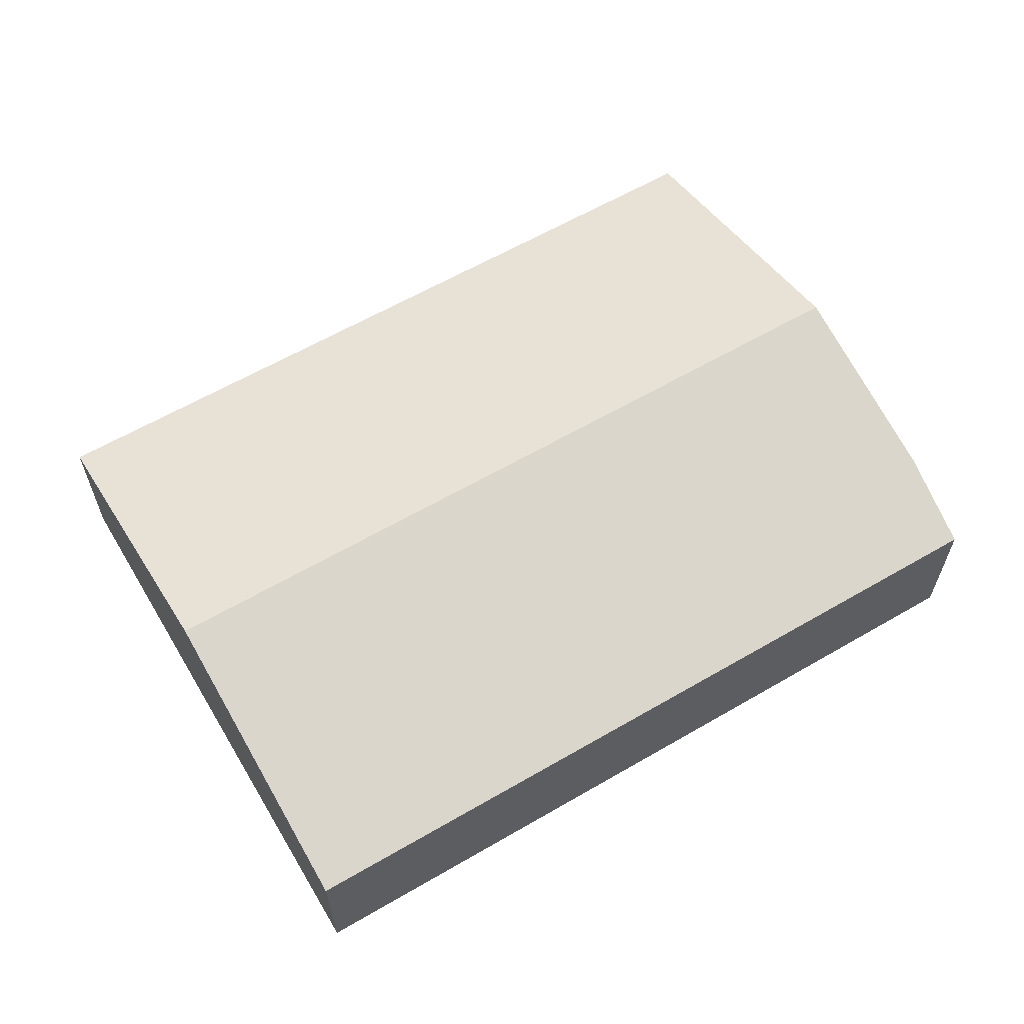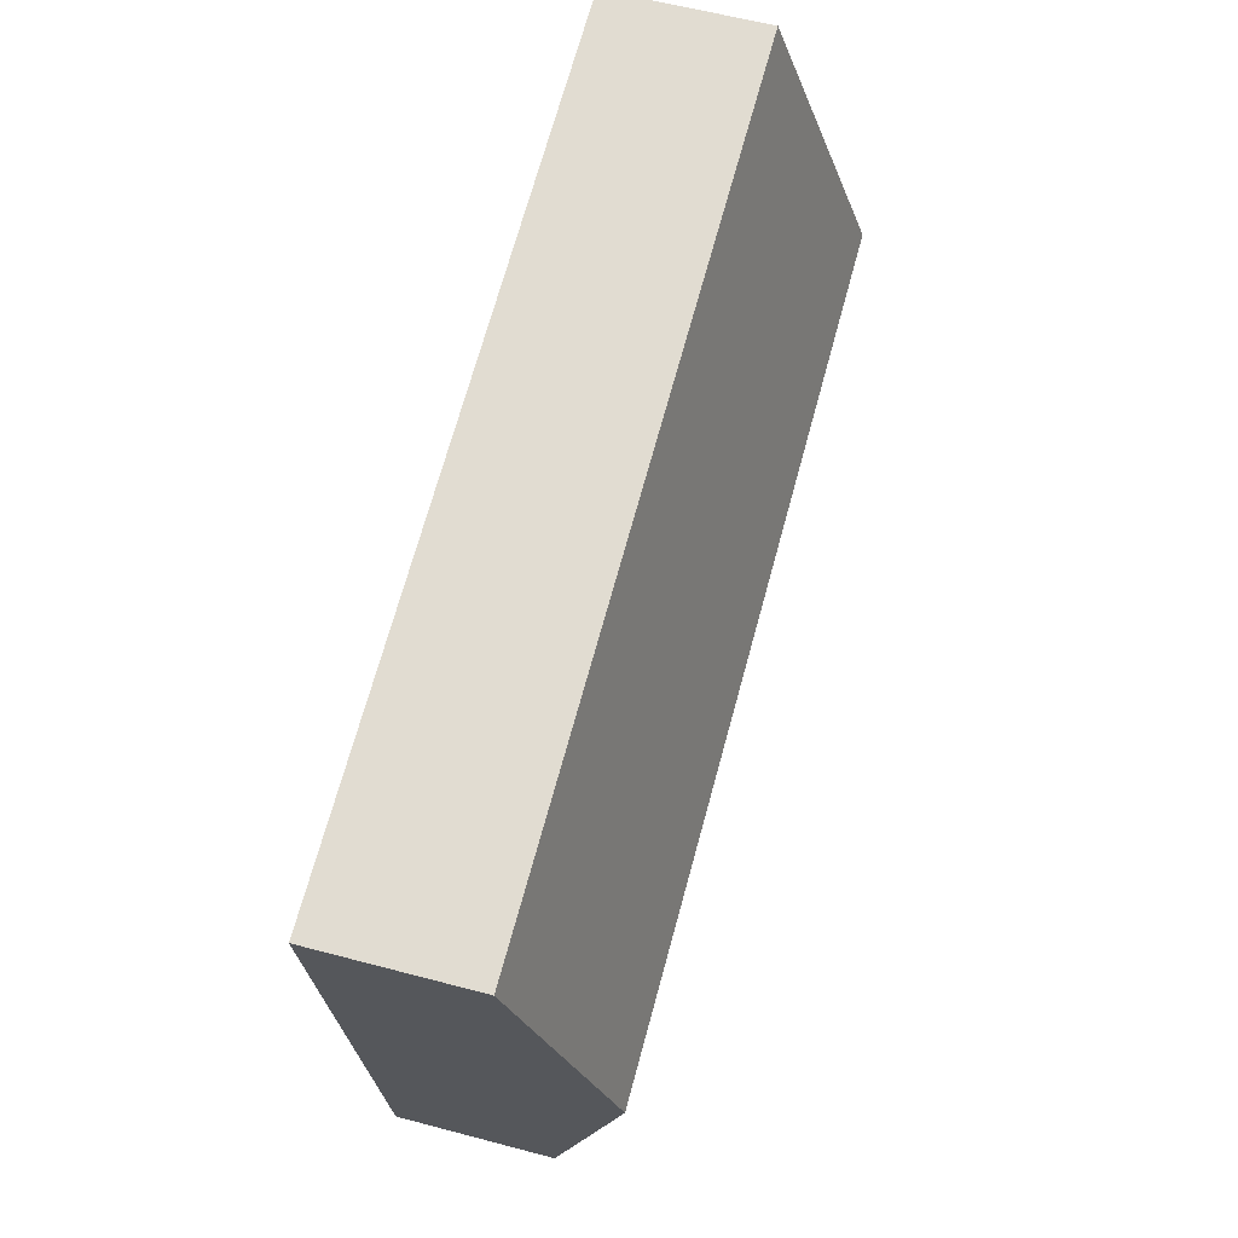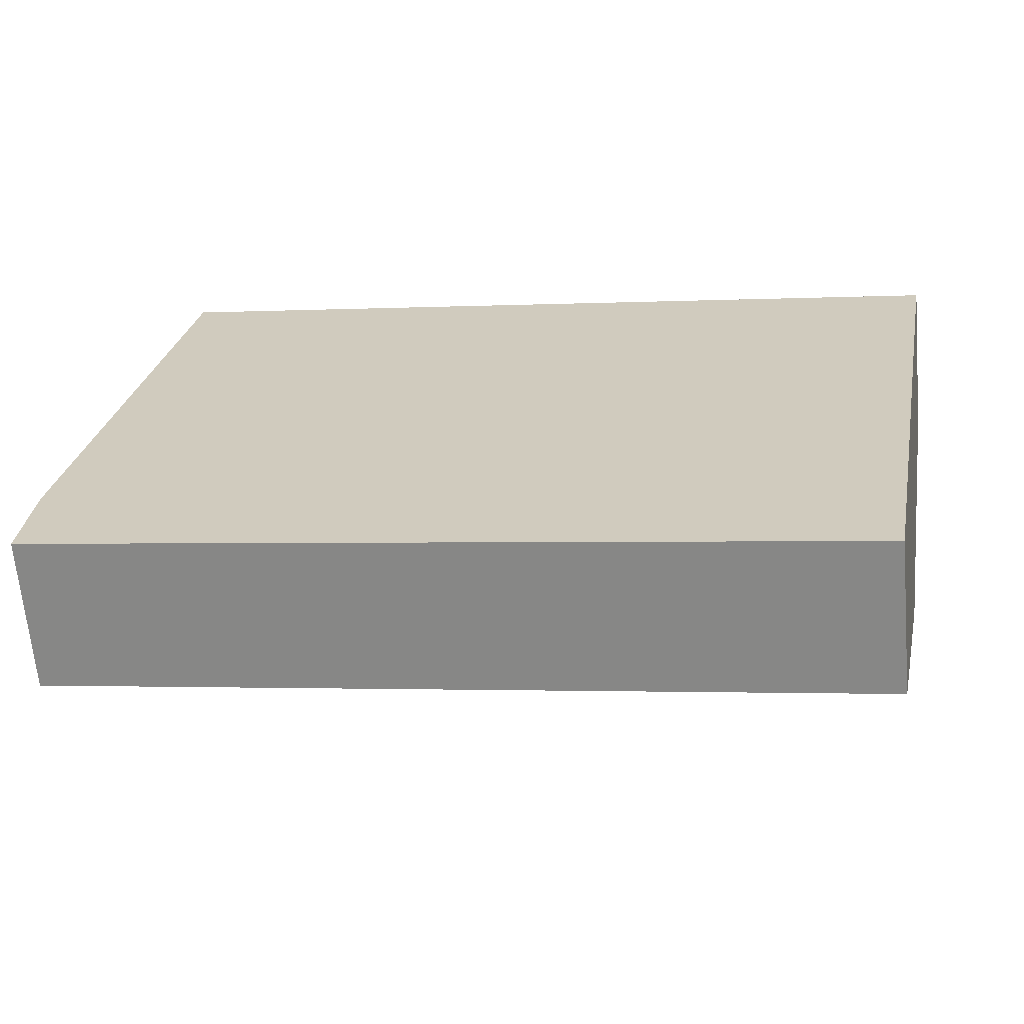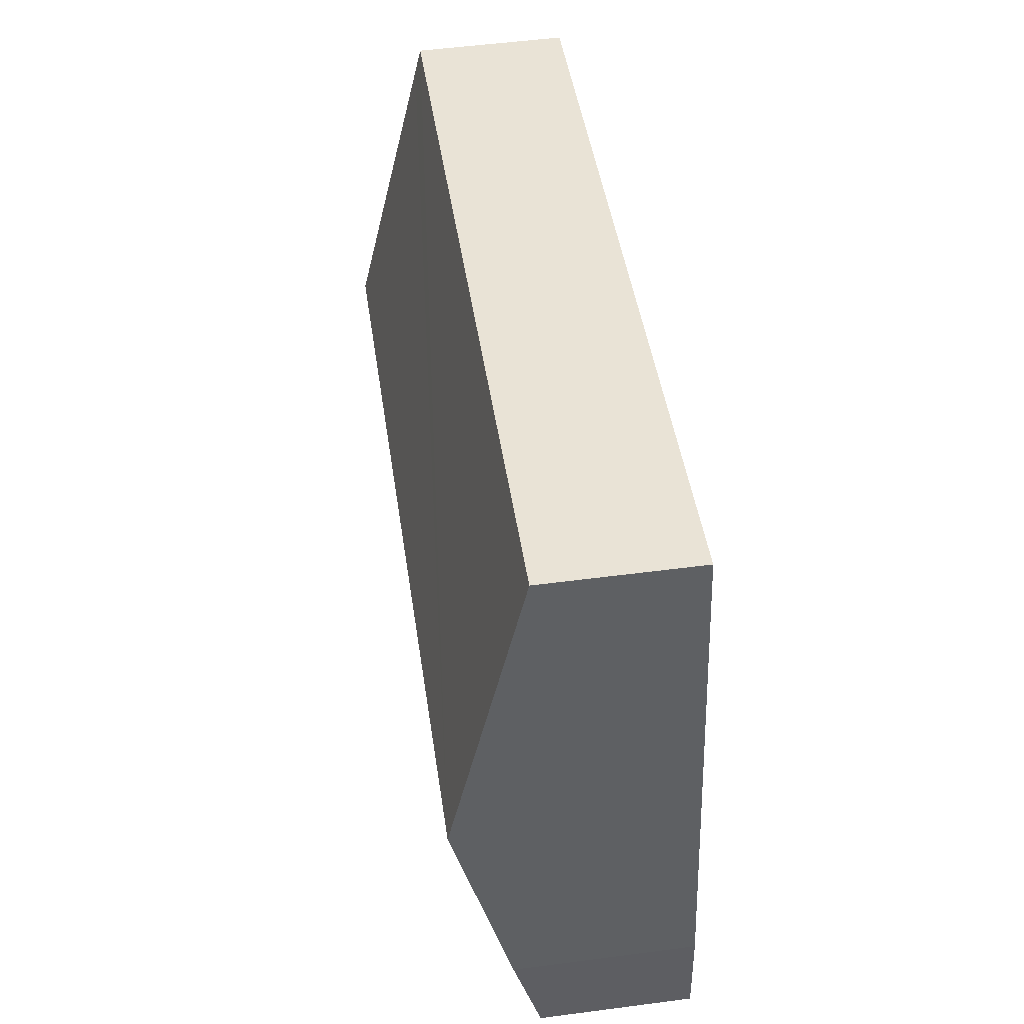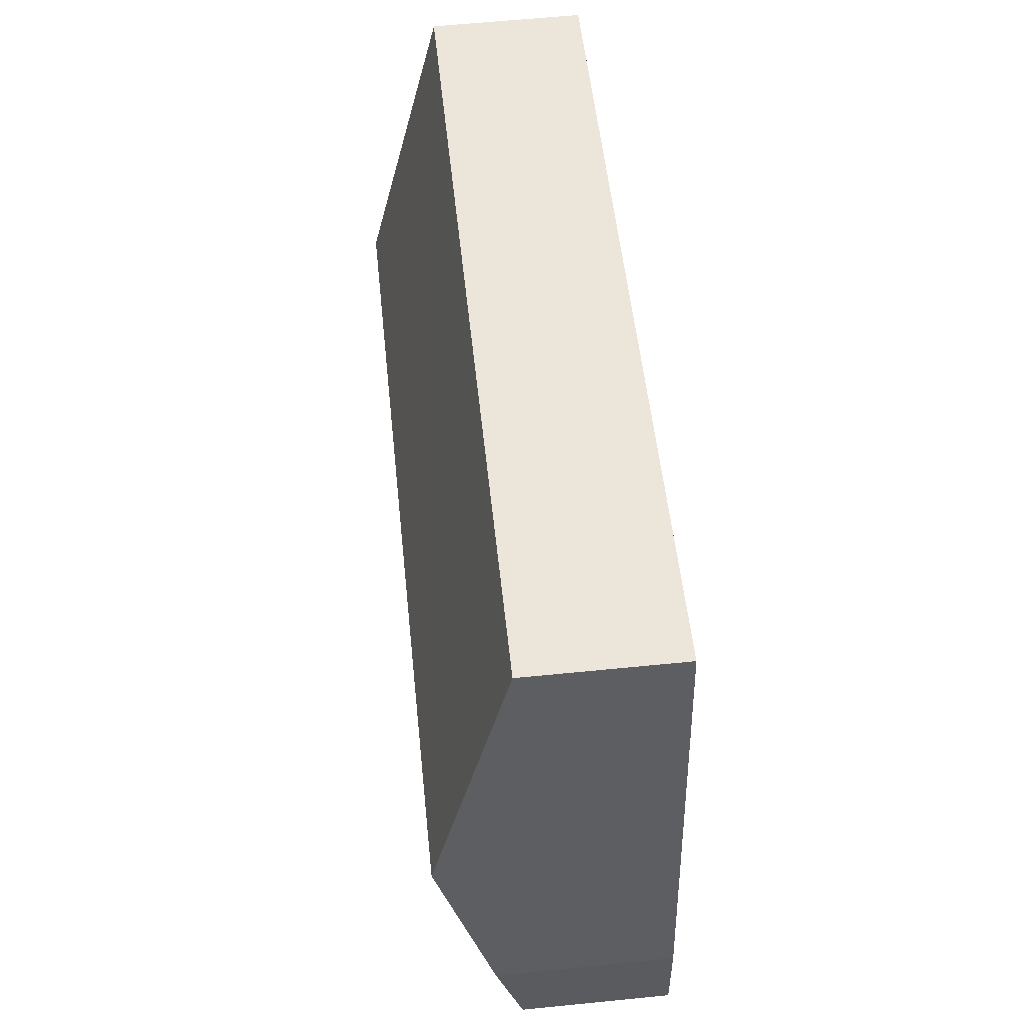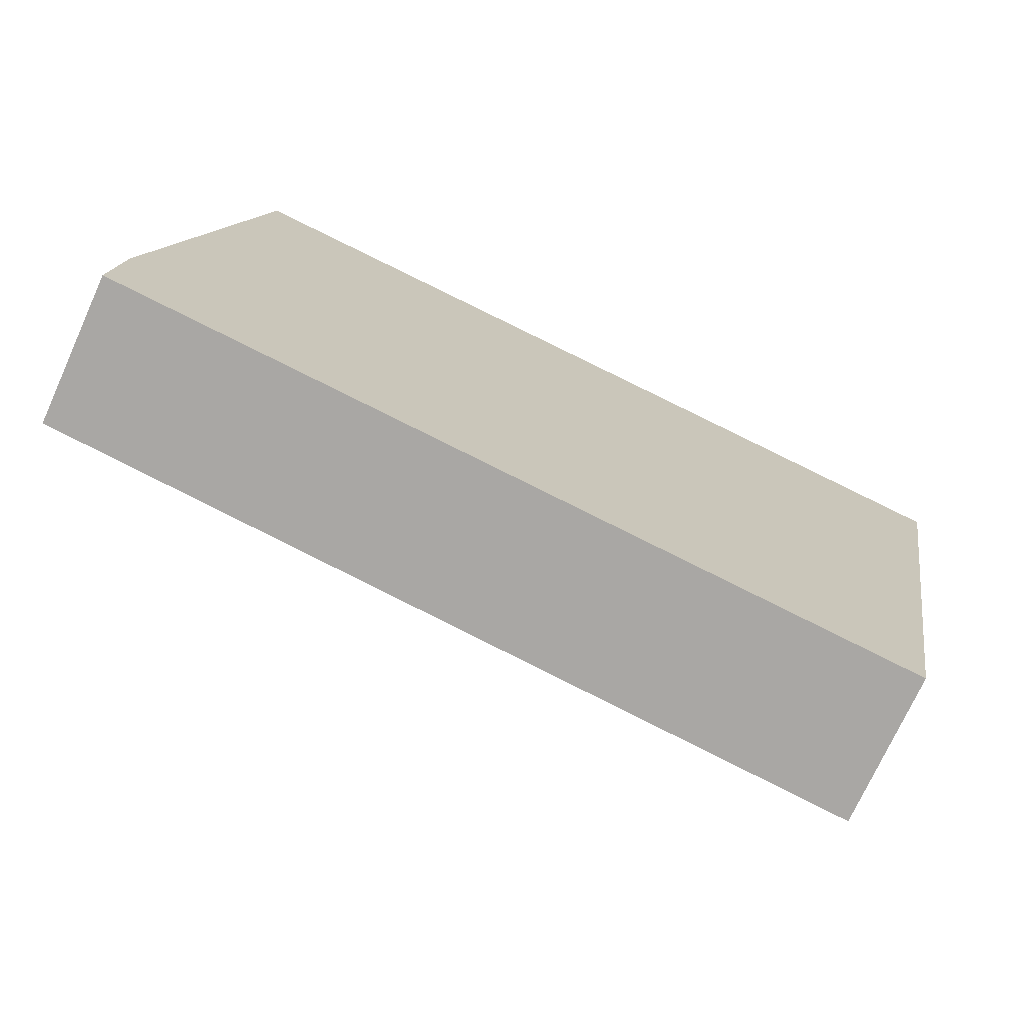
<metadata>
{"format":"obj","ext":"obj","renderer":"f3d","projection":"perspective","resolution":1024,"background":"white","views":[{"elev":61.5,"azim":159.4,"up":"+Y"},{"elev":58.4,"azim":105.4,"up":"+Z"},{"elev":-65.0,"azim":5.1,"up":"+Z"},{"elev":53.1,"azim":-98.0,"up":"+Z"},{"elev":61.7,"azim":-95.8,"up":"+Z"},{"elev":-72.8,"azim":-24.4,"up":"+Z"}]}
</metadata>
<code>
v  1.213 5.934 7.746
v  23.28 4.045 11.13
v  22.01 5.934 4.068
v  23.39 3.873 11.78
v  2.666 3.873 15.44
v  0 3.871 2.37e-16
v  20.62 3.874 -3.638
v  0.23 4.539 2.538
v  20.62 2.228e-16 -3.638
v  0 0 0
v  0.23 -1.554e-16 2.538
v  1.213 -4.743e-16 7.746
v  2.666 -9.457e-16 15.44
v  23.39 -7.212e-16 11.78
v  23.28 -6.816e-16 11.13
v  22.01 -2.491e-16 4.068
g defaultobject
f 1 2 3
f 2 1 4
f 4 1 5
f 6 3 7
f 3 6 1
f 1 6 8
f 9 6 7
f 6 9 10
f 6 11 8
f 11 6 10
f 11 1 8
f 1 11 12
f 1 12 5
f 5 12 13
f 13 4 5
f 4 13 14
f 14 2 4
f 2 14 3
f 3 14 15
f 3 15 16
f 3 16 7
f 7 16 9
f 12 14 13
f 14 12 11
f 14 11 10
f 14 10 9
f 14 9 15
f 15 9 16

</code>
